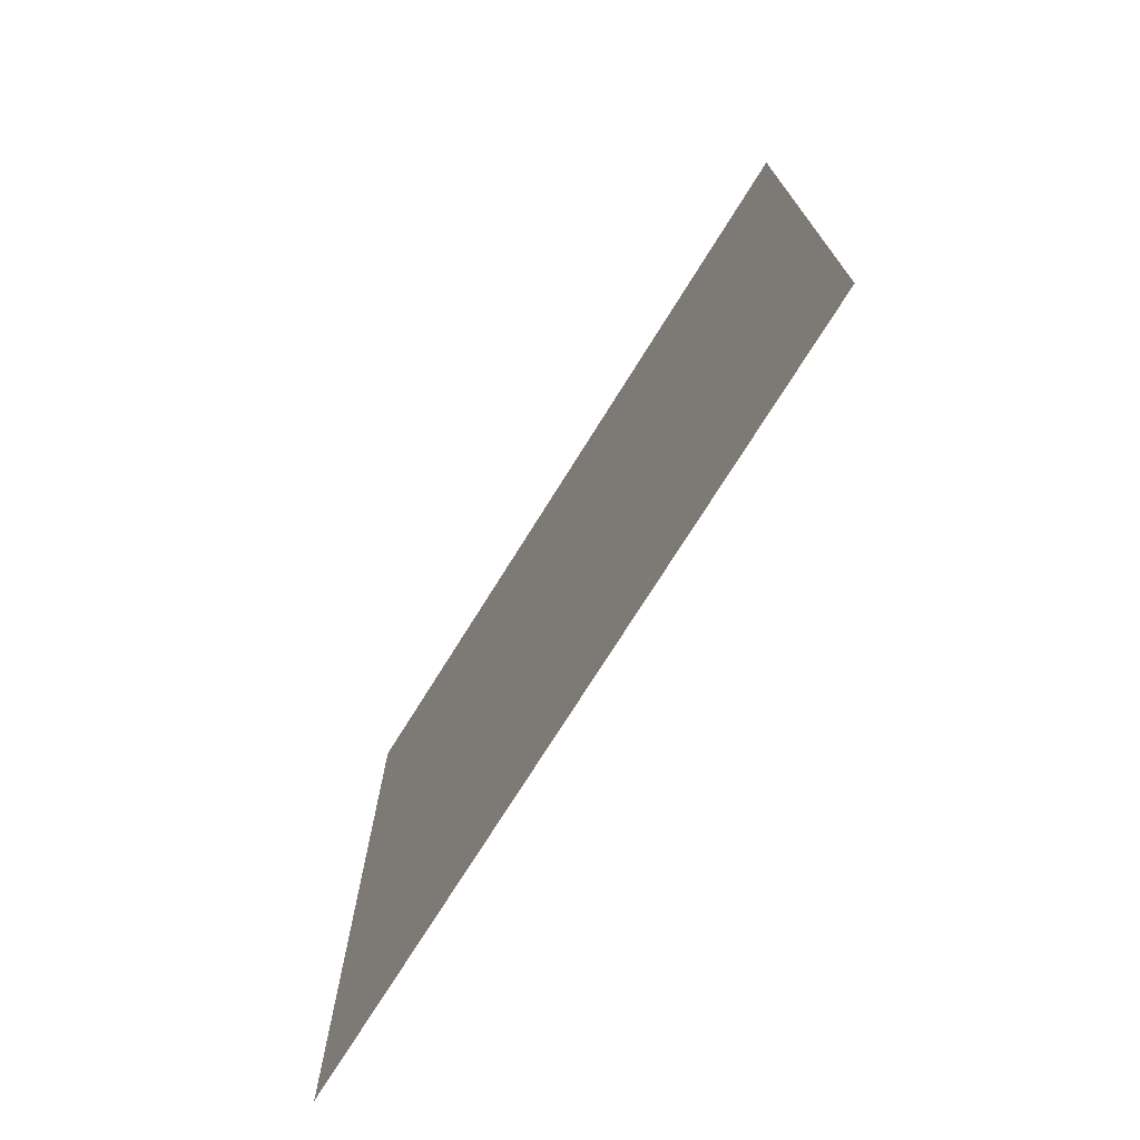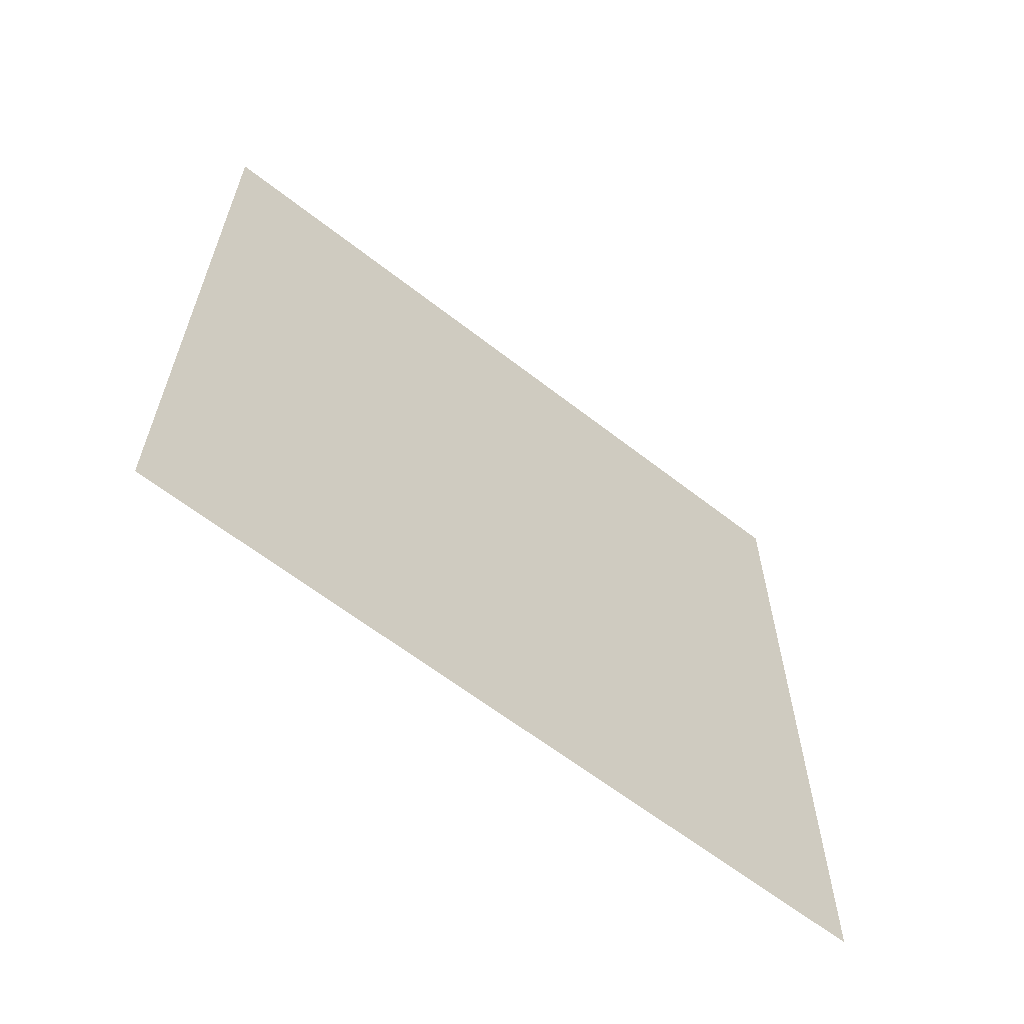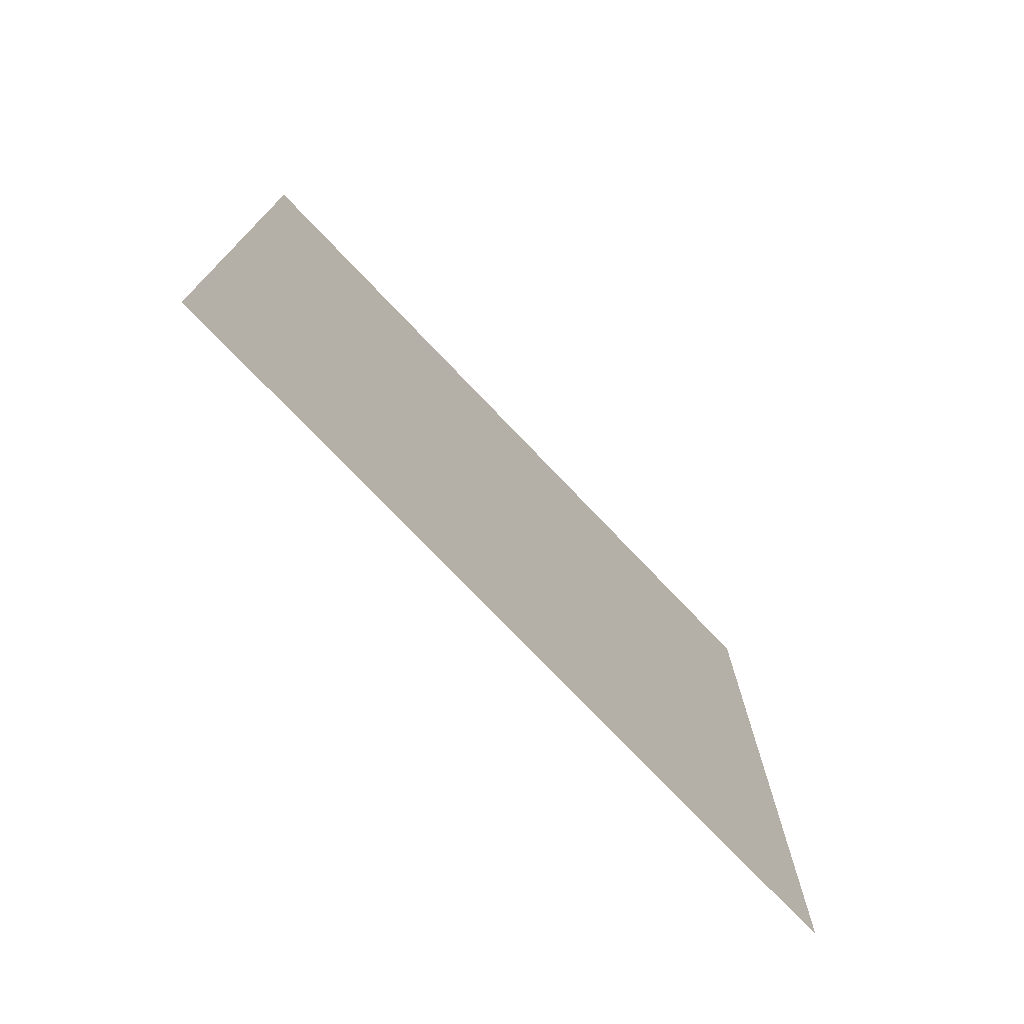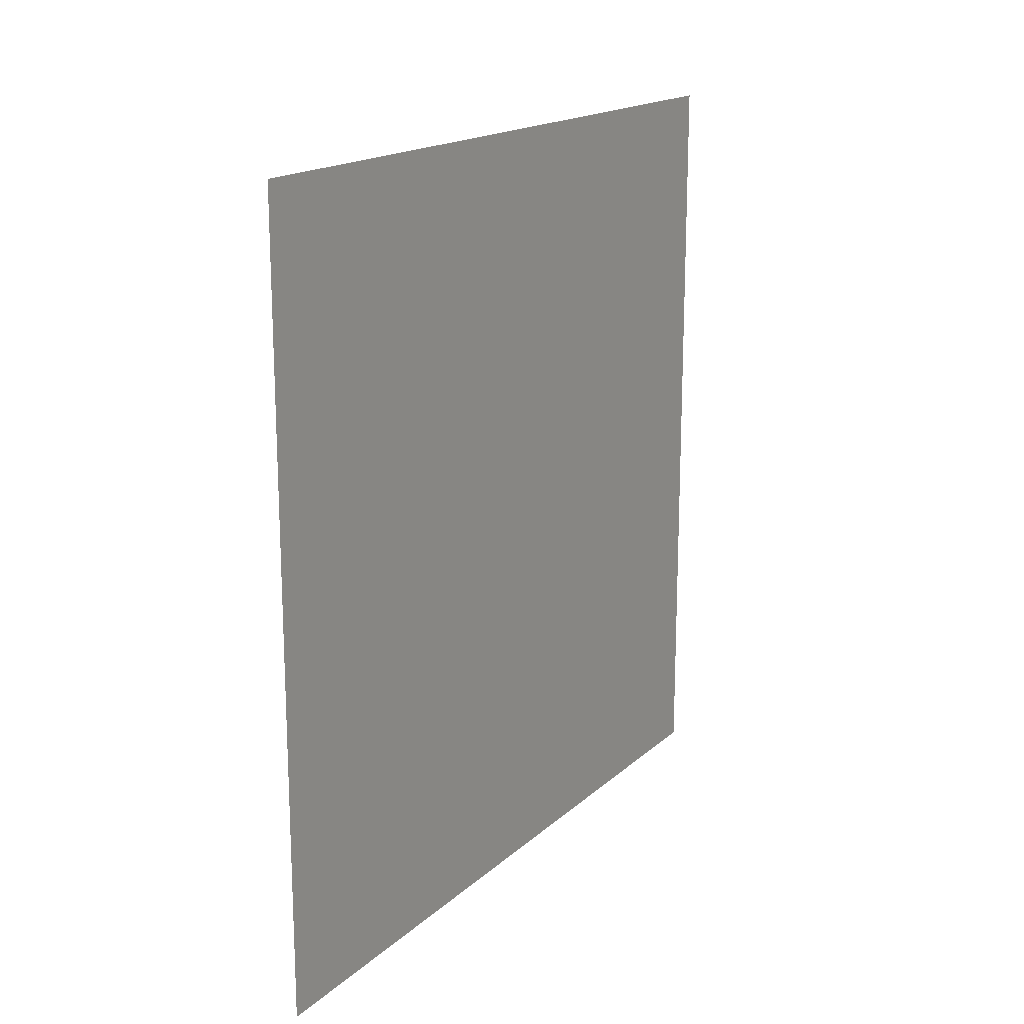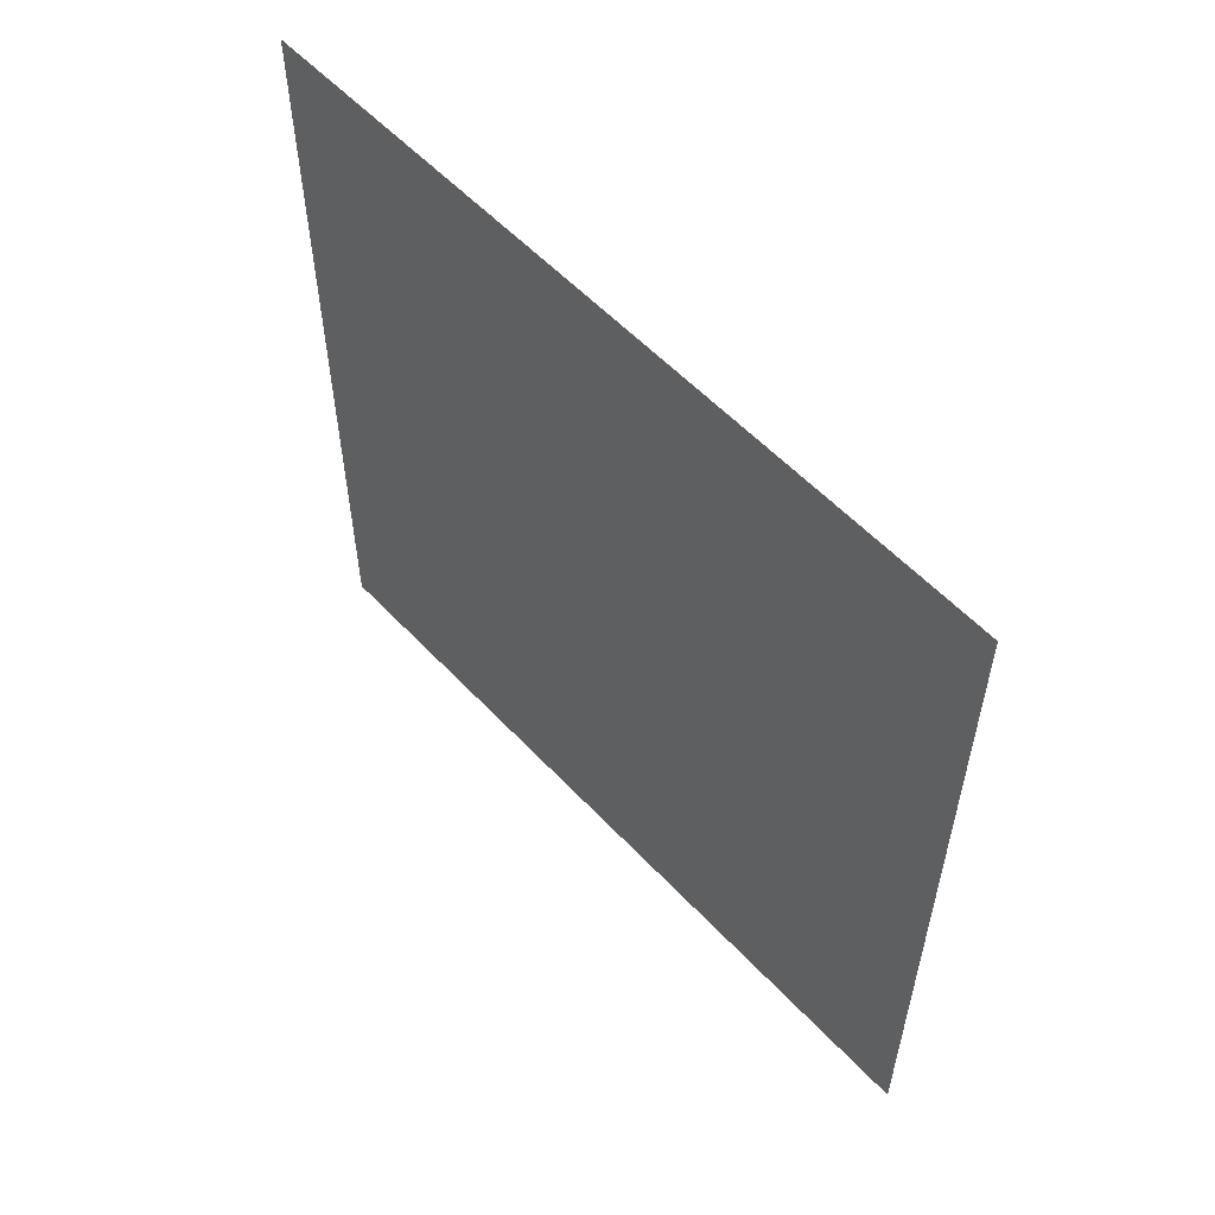
<metadata>
{"format":"obj","ext":"obj","renderer":"f3d","projection":"perspective","resolution":1024,"background":"white","views":[{"elev":-73.6,"azim":148.1,"up":"+Y"},{"elev":-62.3,"azim":51.6,"up":"+Y"},{"elev":-74.9,"azim":43.6,"up":"+Y"},{"elev":17.2,"azim":31.0,"up":"+Y"},{"elev":56.2,"azim":137.7,"up":"+Y"}]}
</metadata>
<code>
o Plane.001_Plane.004
v 0.004271 4 2.065
v 0.00427 -0 2.065
v 0.004271 4 -1.935
v 0.00427 -0 -1.935
f 1 2 4 3

</code>
